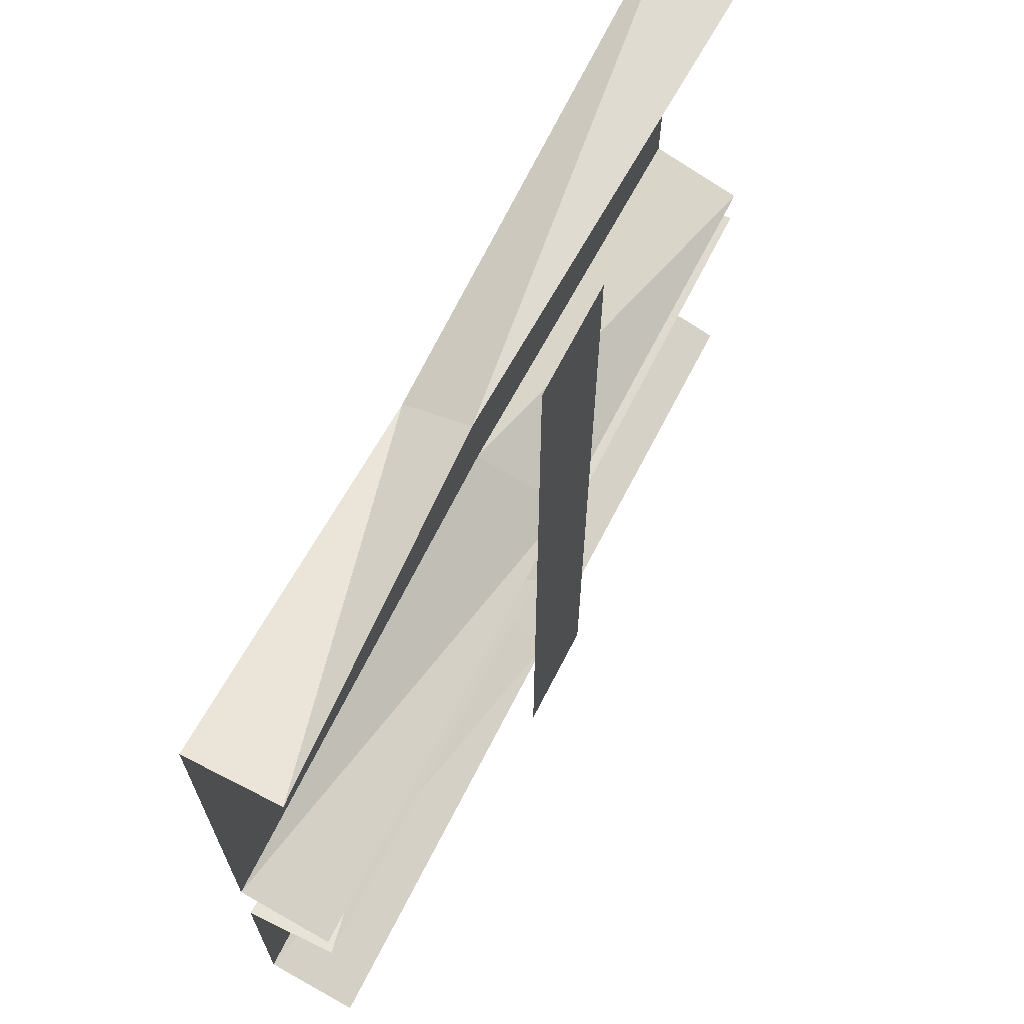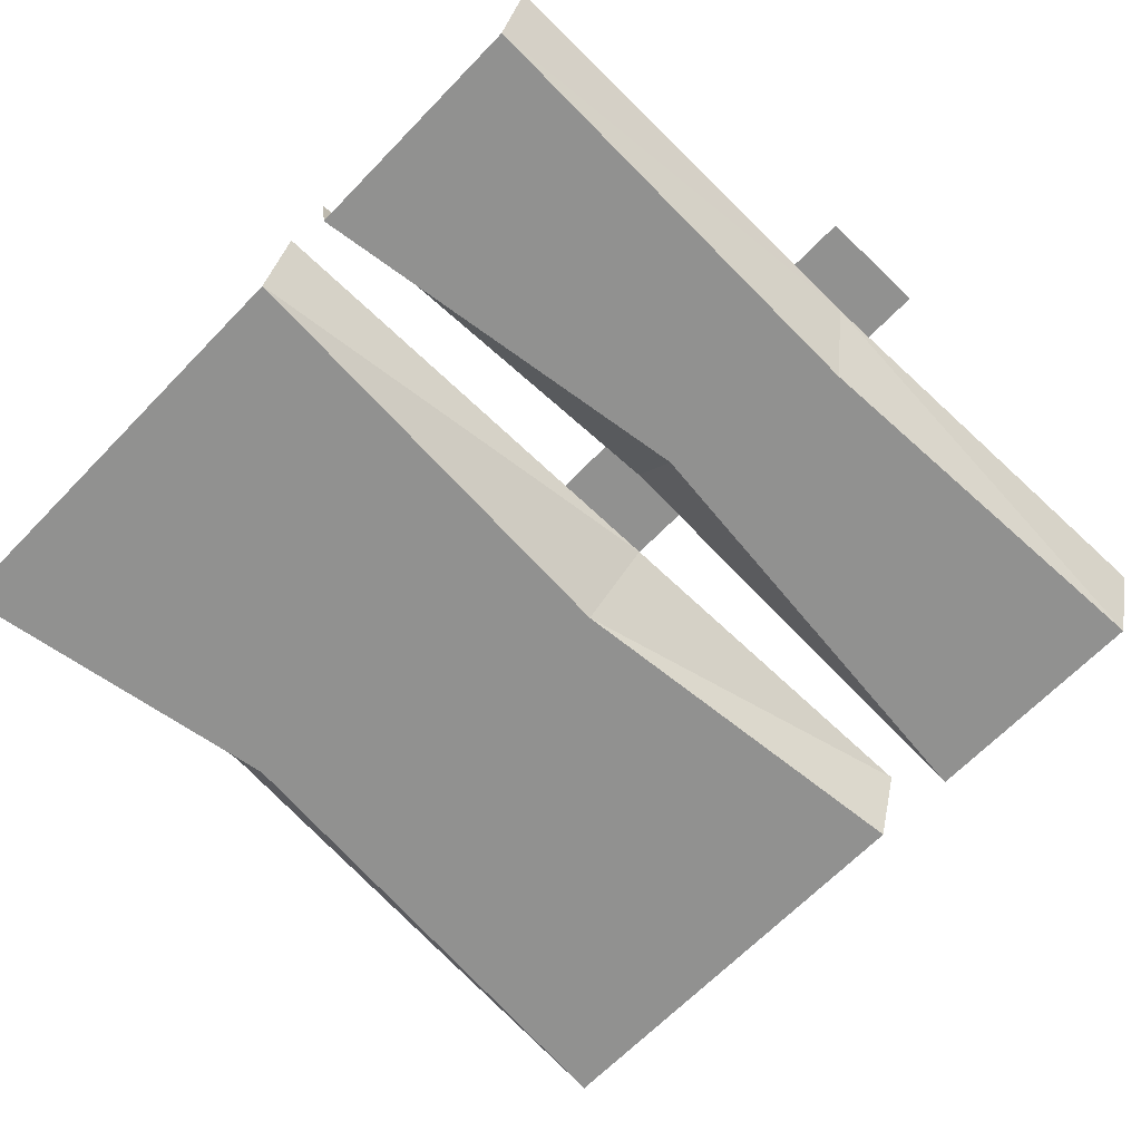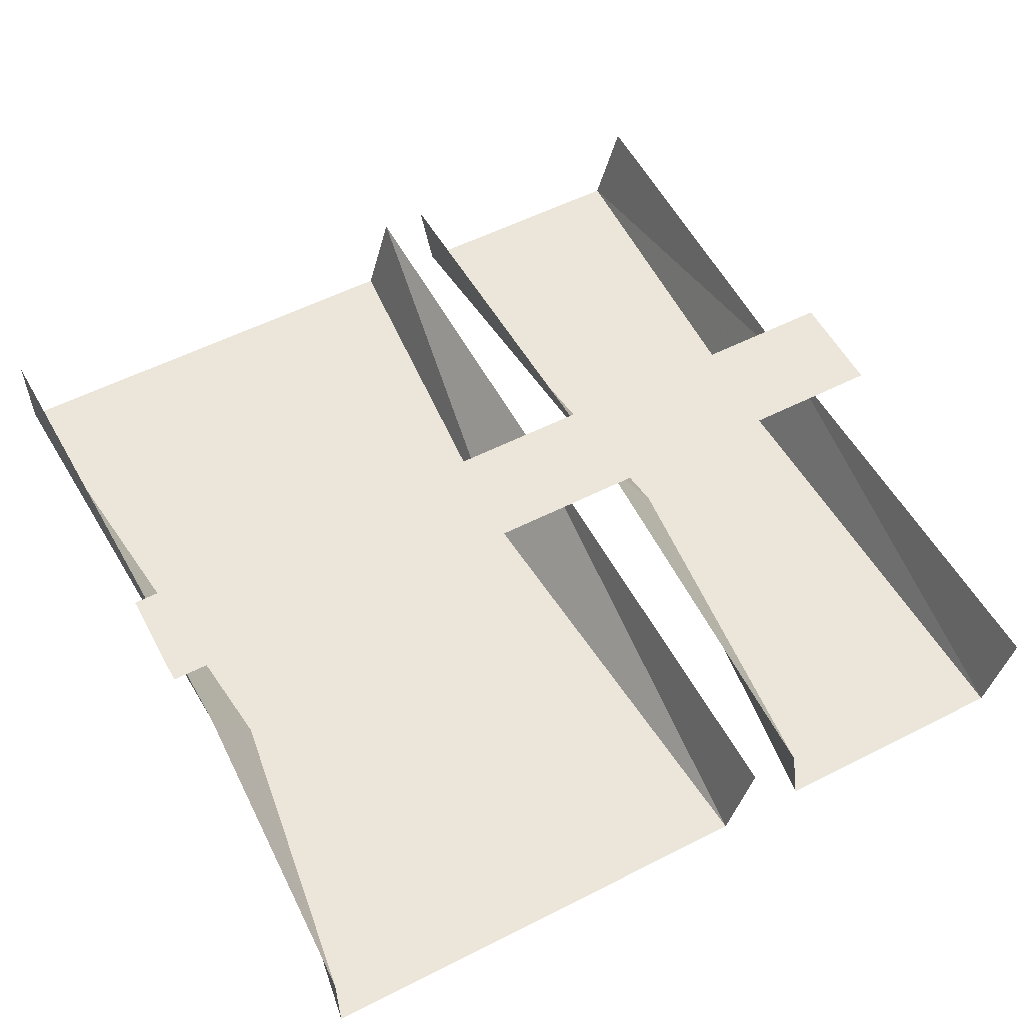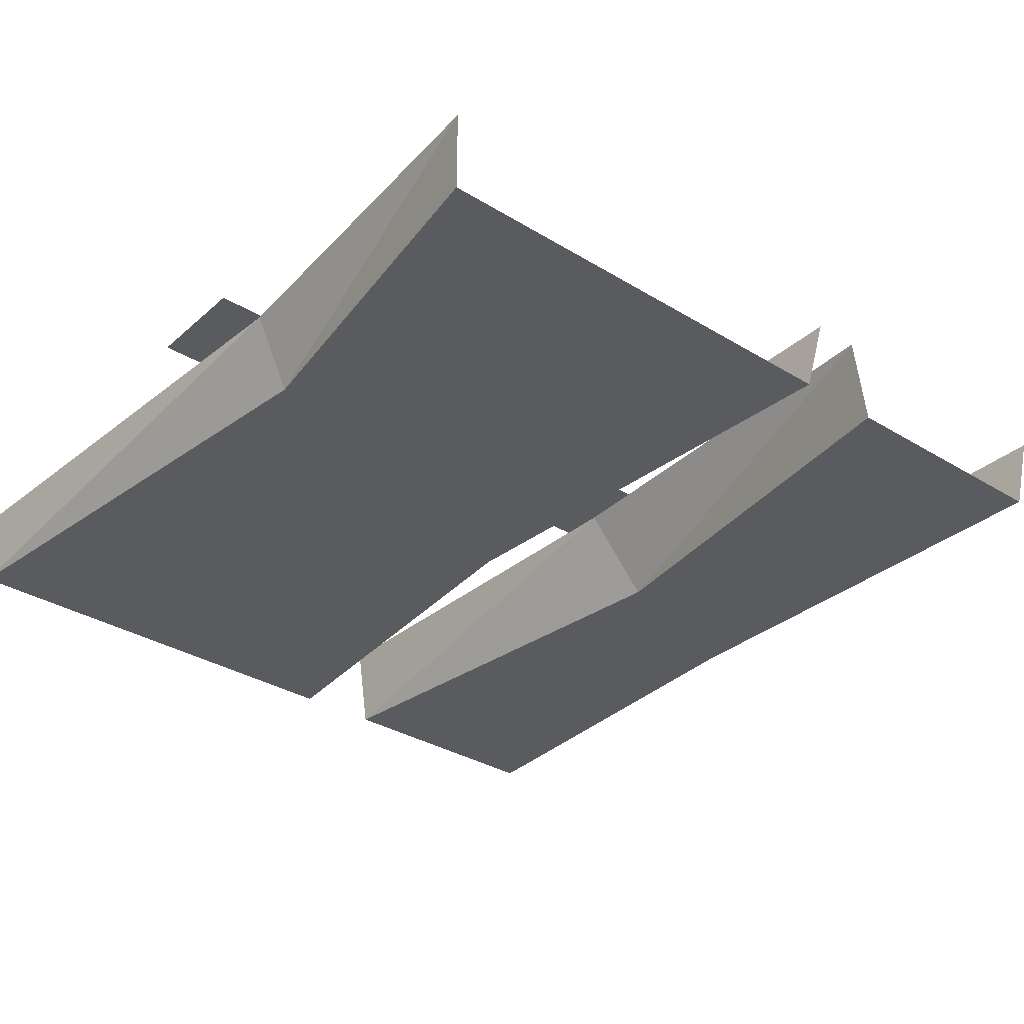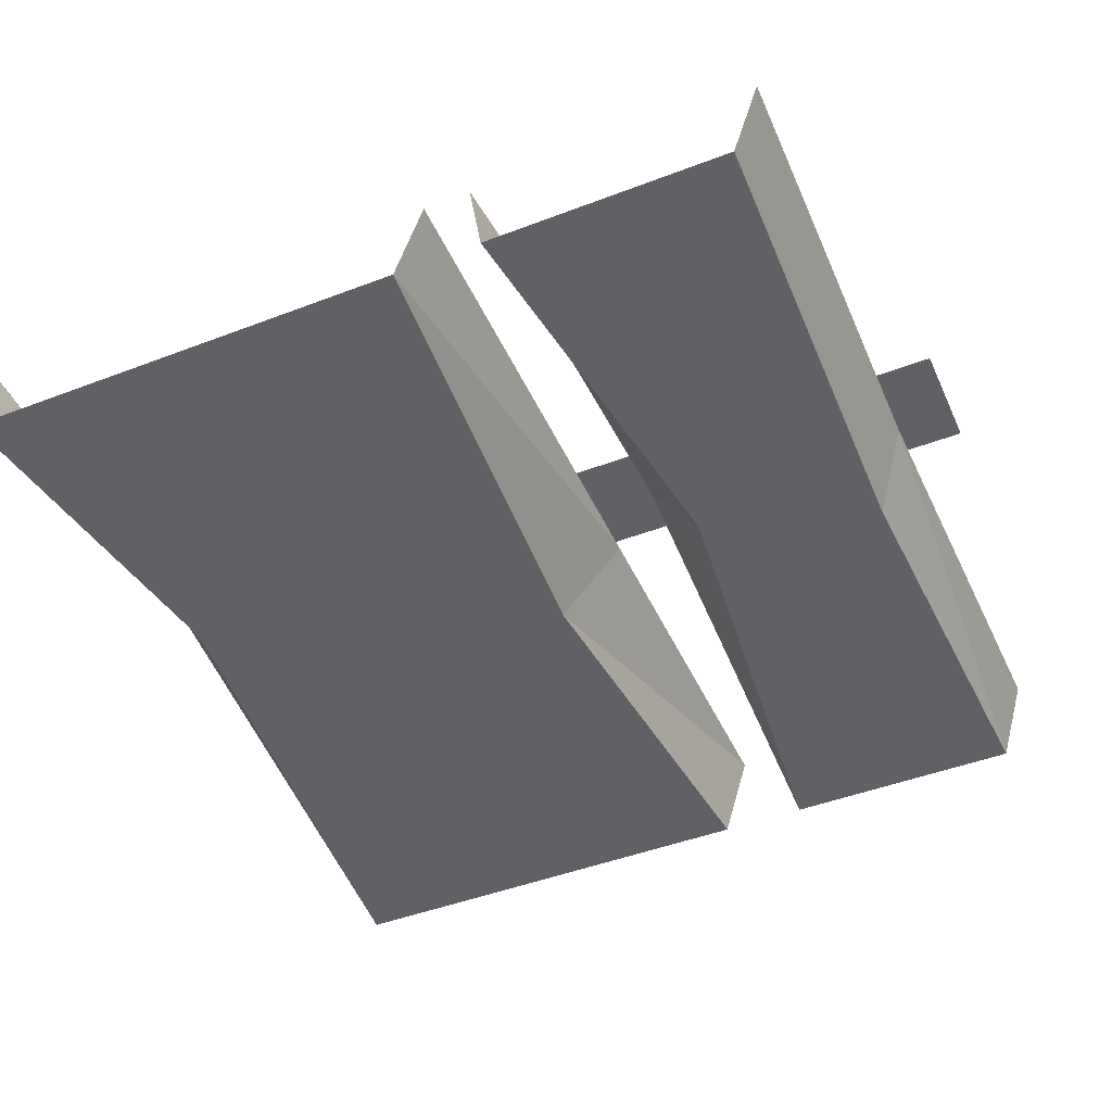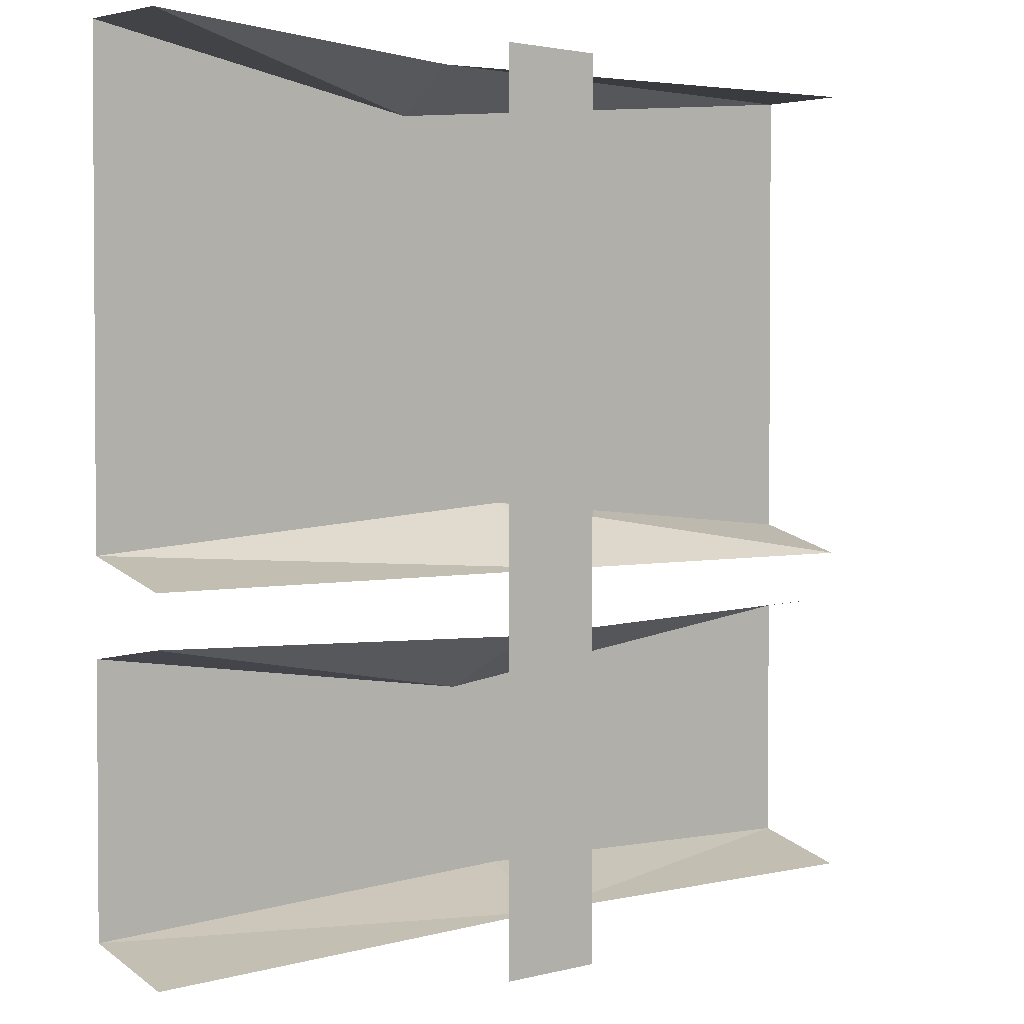
<metadata>
{"format":"obj","ext":"obj","renderer":"f3d","projection":"perspective","resolution":1024,"background":"white","views":[{"elev":68.5,"azim":117.2,"up":"+Z"},{"elev":-65.9,"azim":136.0,"up":"+Y"},{"elev":55.5,"azim":61.9,"up":"+Y"},{"elev":-33.4,"azim":50.1,"up":"+Y"},{"elev":-46.2,"azim":113.6,"up":"+Y"},{"elev":2.3,"azim":136.9,"up":"+Z"}]}
</metadata>
<code>
v 0.0625 0.125 0.5
v -0.0625 0.125 0.5
v -0.0625 0.125 -0.5
v 0.0625 0.125 -0.5
v 0.5 0 -0.03125
v -0.03906 0 0.007812
v -0.05469 0.1016 -0.0625
v 0.5 0.1016 -0.0625
v -0.5 0 -0.03125
v 0.1016 0 0.4297
v -0.5 0 0.4922
v 0.1094 0.07812 0.4766
v -0.5 0.1016 0.4922
v 0.5 0 0.4922
v 0.5 0.1016 0.4922
v -0.5 0 -0.4141
v -0.03125 0 -0.3984
v 0.03125 0 -0.1953
v -0.5 0 -0.1328
v 0.01562 0.1016 -0.1328
v -0.5 0.1016 -0.1172
v -0.5 0.1016 -0.4453
v -0.007812 0.1016 -0.4375
v 0.5 0 -0.4141
v 0.5 0 -0.1328
v 0.5 0.1016 -0.1172
v 0.5 0.1016 -0.4453
v -0.5 0.1016 -0.0625
f 1 2 3
f 1 3 4
f 5 6 7
f 5 7 8
f 11 10 12
f 11 12 13
f 10 14 15
f 10 15 12
f 19 18 20
f 19 20 21
f 16 22 23
f 16 23 17
f 17 23 24
f 18 25 26
f 18 26 20
f 23 27 24
f 28 7 6
f 28 6 9
f 9 6 10
f 9 10 11
f 6 14 10
f 6 5 14
f 16 17 18
f 16 18 19
f 17 24 25
f 17 25 18

</code>
